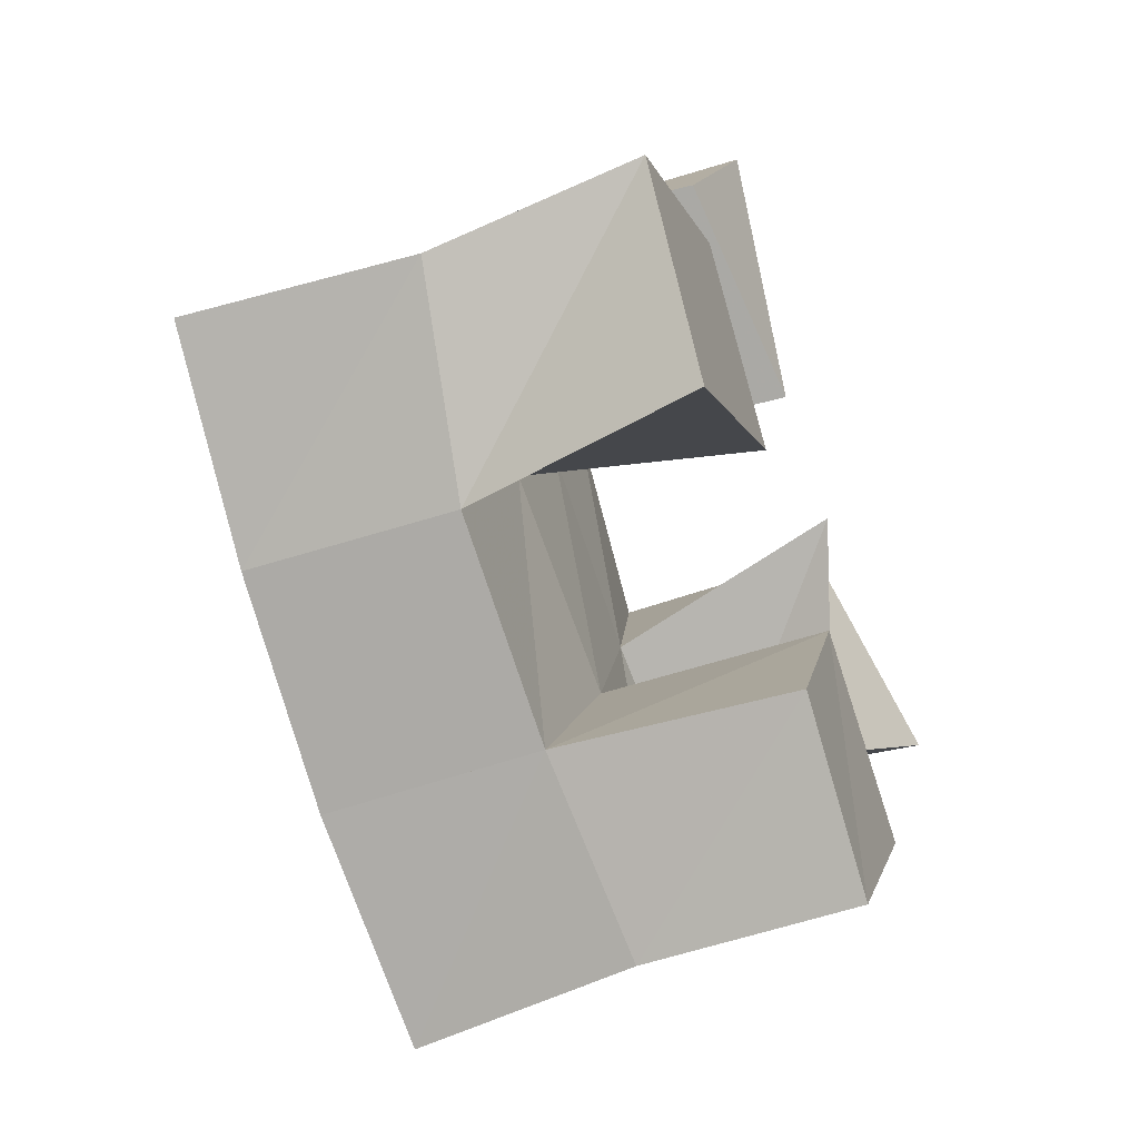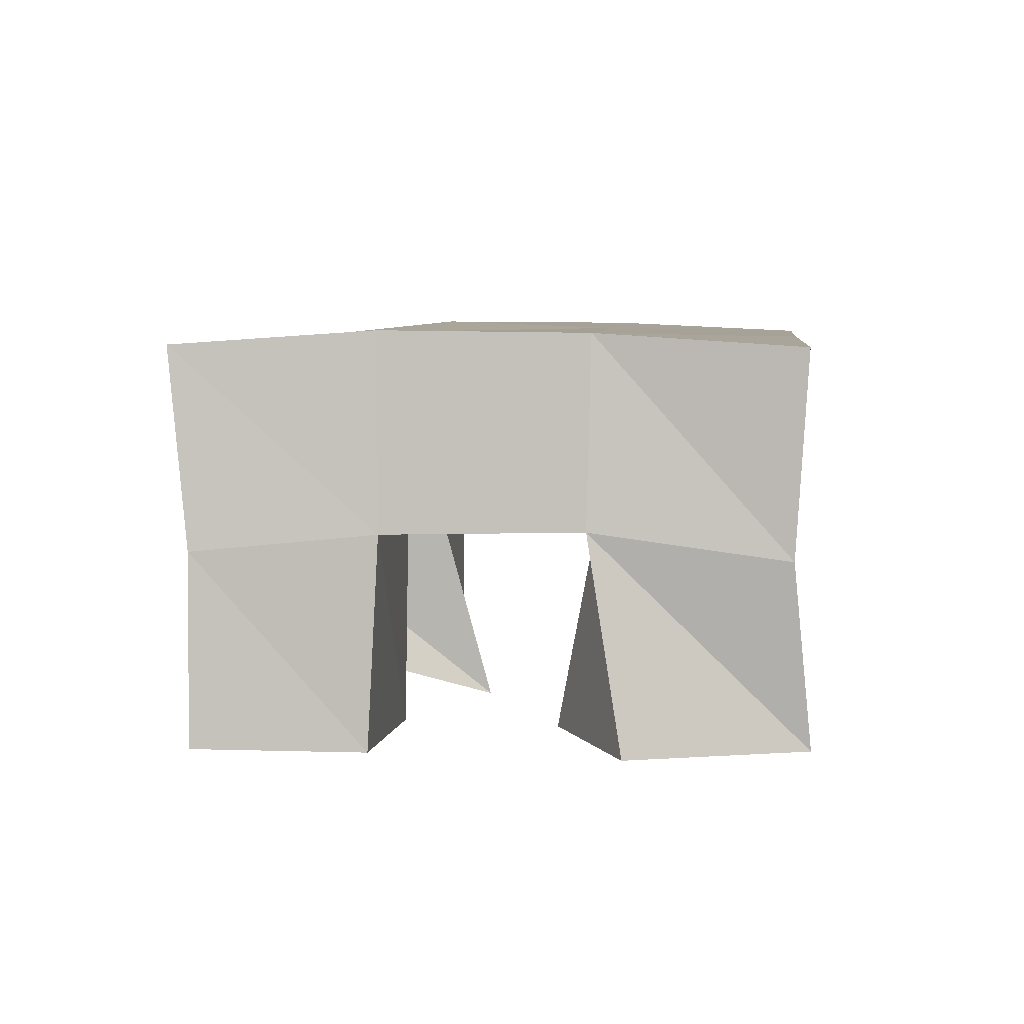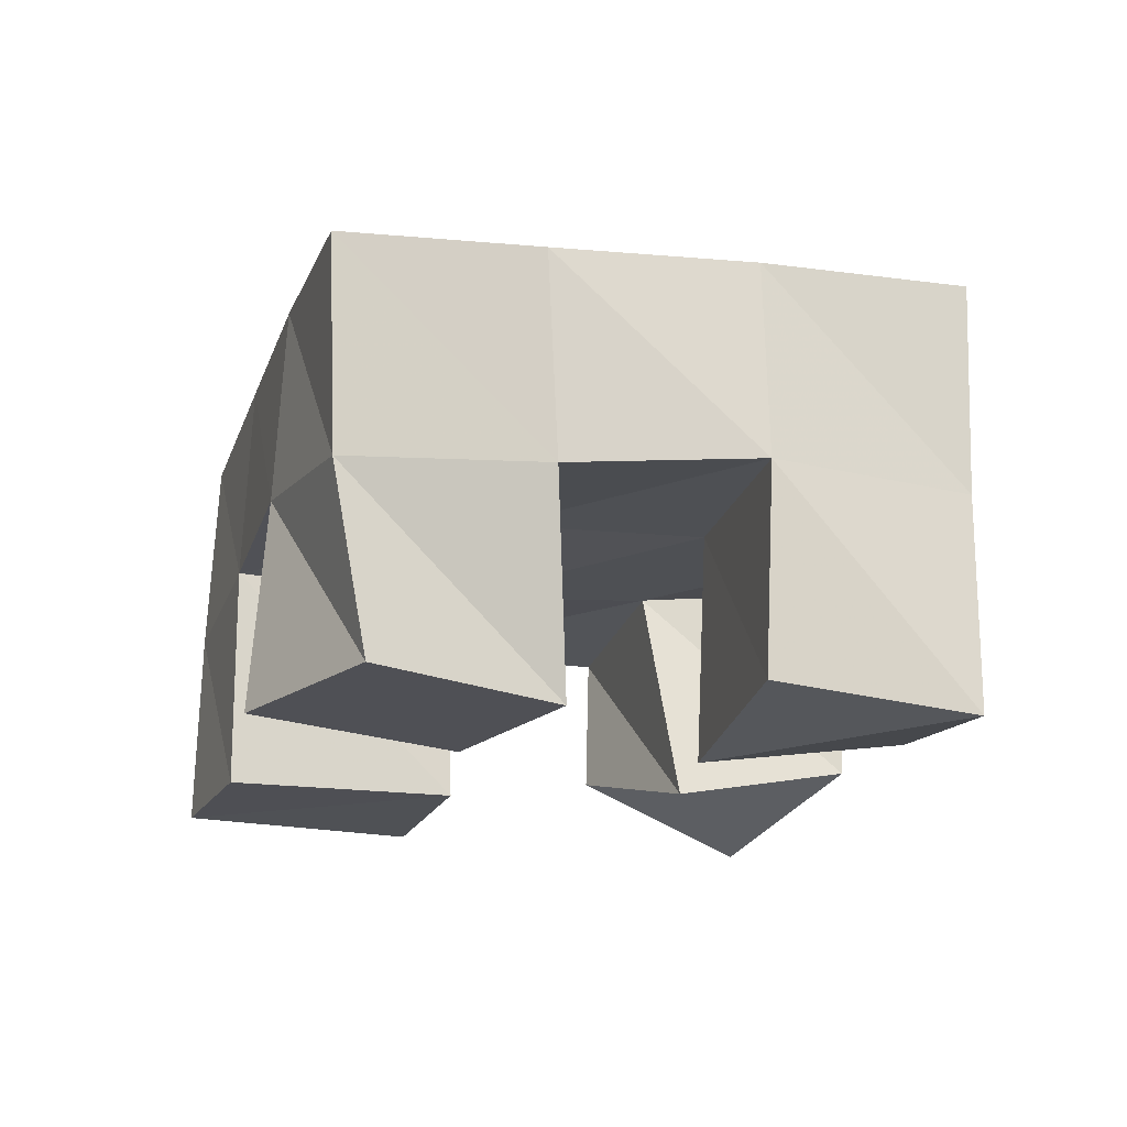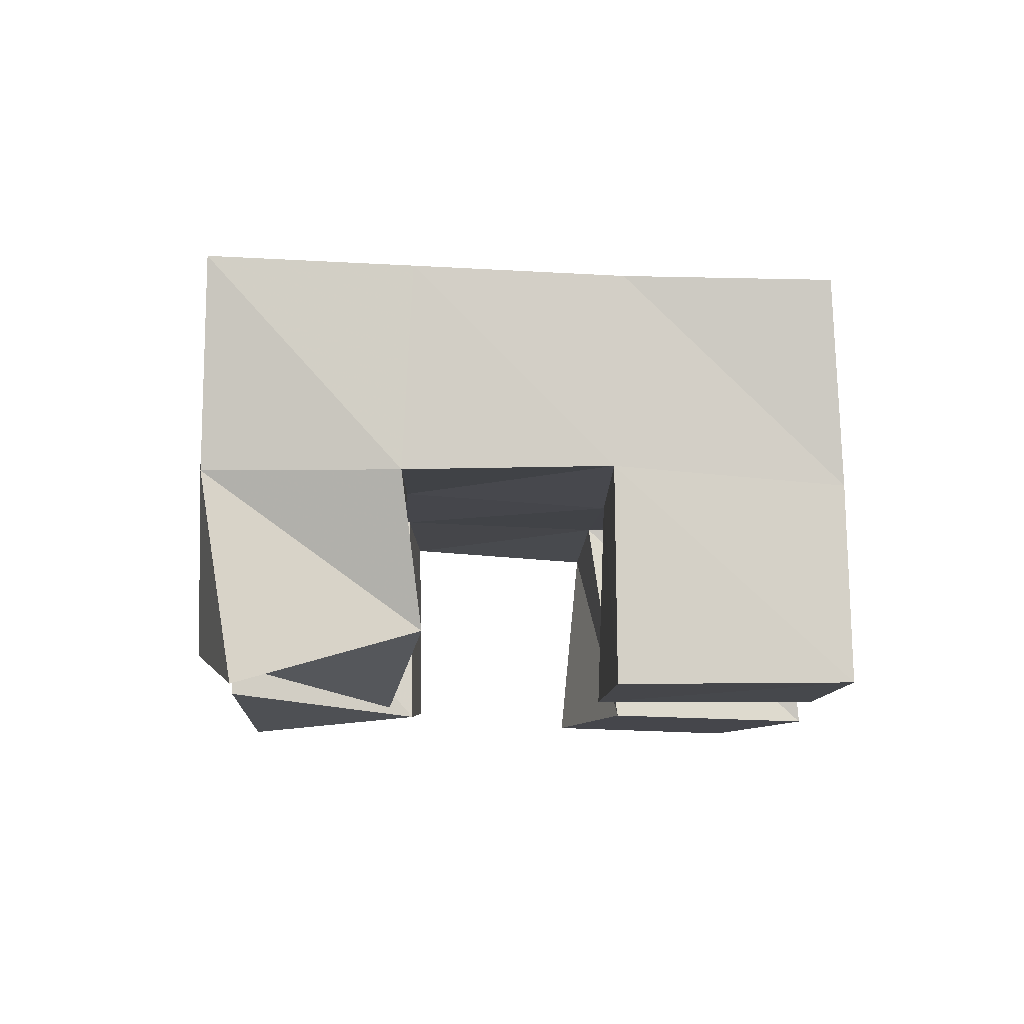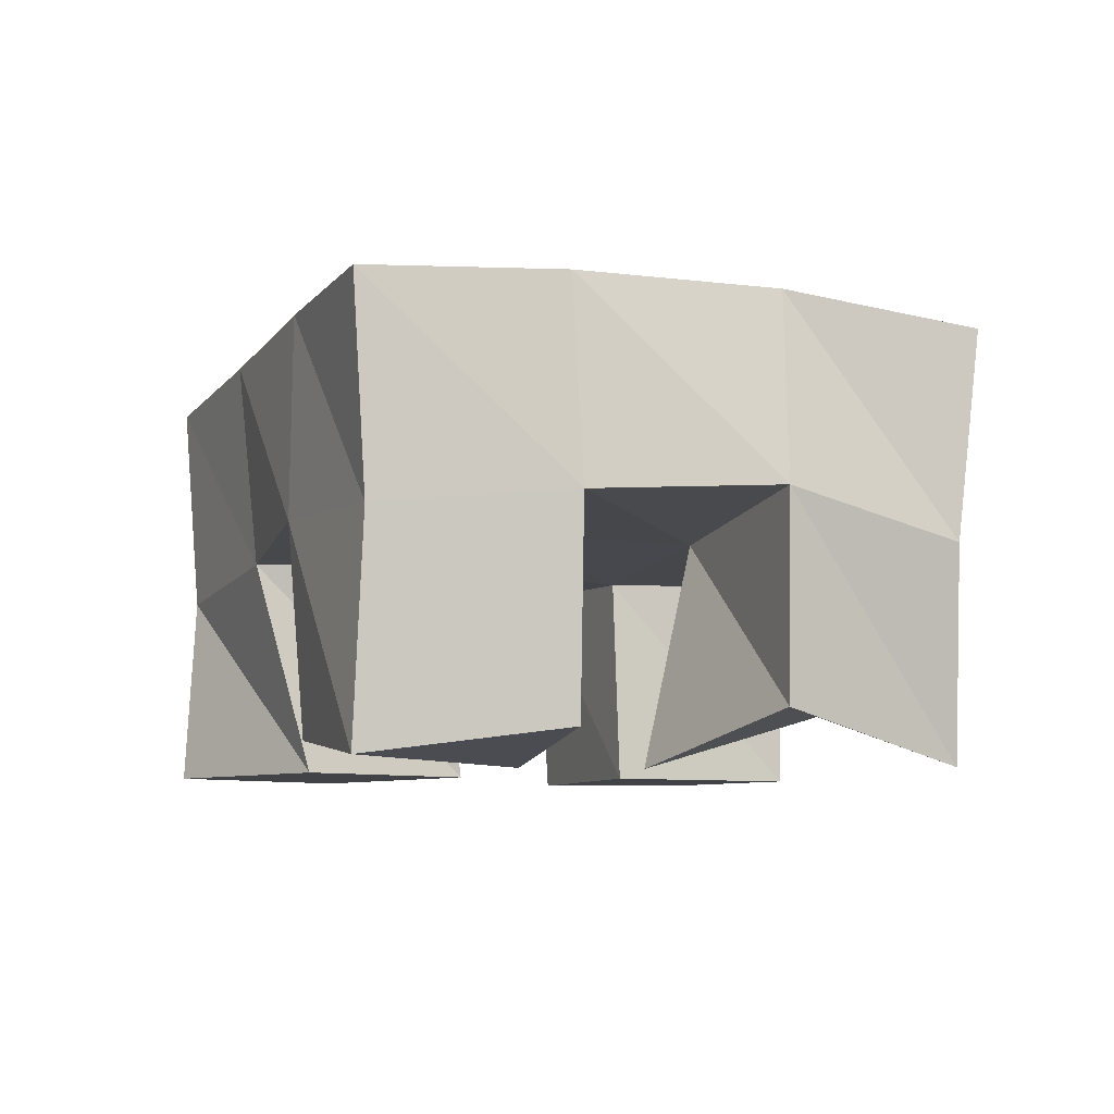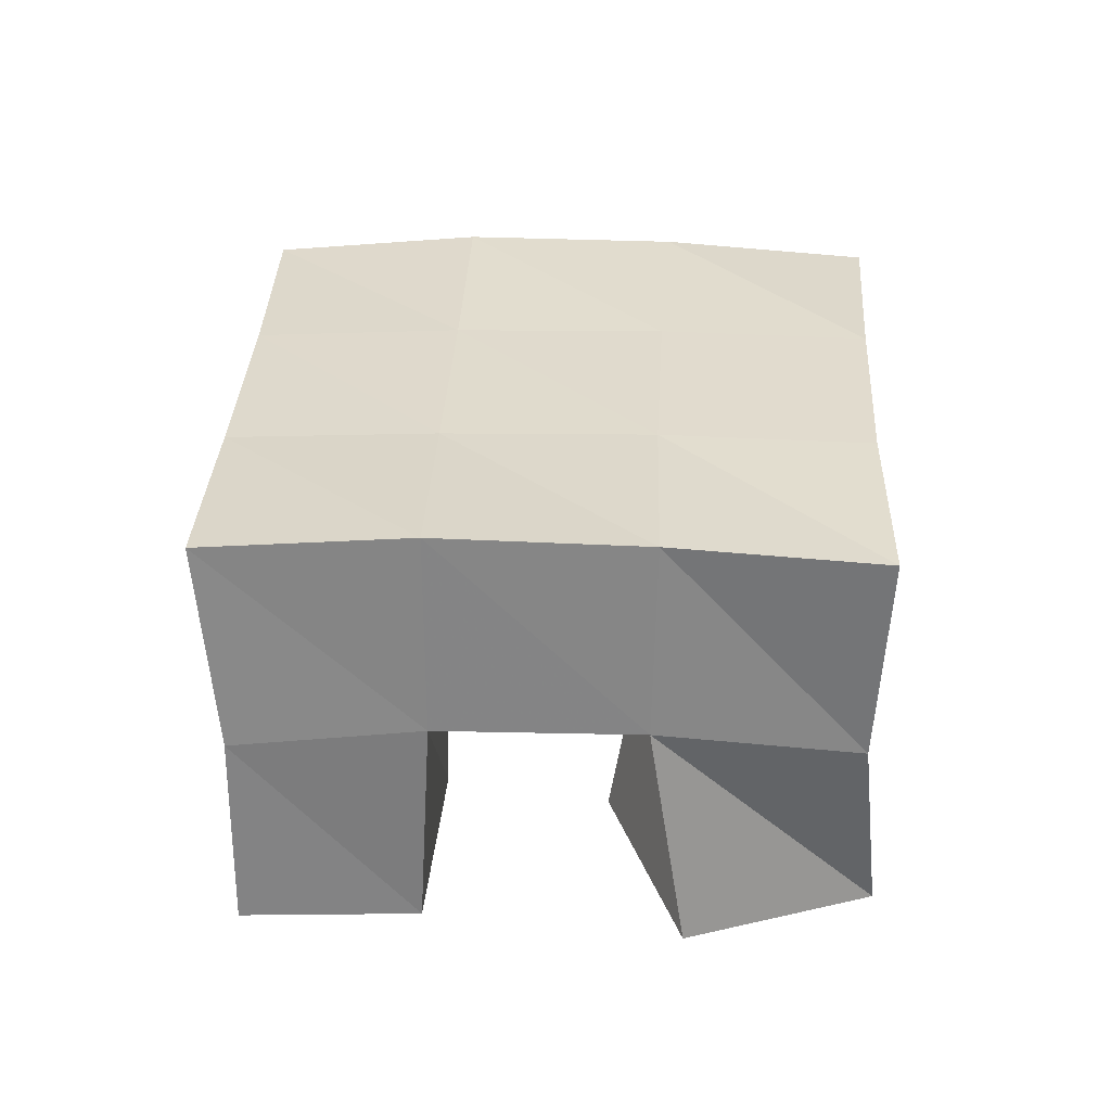
<metadata>
{"format":"obj","ext":"obj","renderer":"f3d","projection":"perspective","resolution":1024,"background":"white","views":[{"elev":-52.3,"azim":-69.0,"up":"+Z"},{"elev":3.1,"azim":-144.4,"up":"+Y"},{"elev":-19.4,"azim":-75.6,"up":"+Y"},{"elev":-10.0,"azim":118.9,"up":"+Y"},{"elev":-7.5,"azim":8.3,"up":"+Y"},{"elev":30.4,"azim":-147.0,"up":"+Y"}]}
</metadata>
<code>
v 0.4831 0.1 0.152
v 0.4832 0.1462 0.1434
v 0.5128 0.1 0.1141
v 0.523 0.1533 0.1141
v 0.5244 0.1 0.1837
v 0.5107 0.151 0.1854
v 0.5556 0.1 0.15
v 0.5508 0.1531 0.161
v 0.6072 0.1 0.1913
v 0.6173 0.1544 0.1802
v 0.6465 0.1141 0.1578
v 0.6608 0.1511 0.1551
v 0.6432 0.1119 0.2265
v 0.644 0.1613 0.2273
v 0.6799 0.1 0.1901
v 0.6814 0.1514 0.1989
v 0.5335 0.1053 0.2262
v 0.5301 0.1552 0.2291
v 0.5789 0.1 0.2016
v 0.5764 0.1551 0.2046
v 0.5549 0.1 0.2703
v 0.5573 0.1527 0.2702
v 0.5997 0.1067 0.2476
v 0.6007 0.158 0.2487
v 0.5688 0.1 0.08859
v 0.5661 0.1524 0.08947
v 0.6038 0.1008 0.06388
v 0.6046 0.1482 0.06478
v 0.5948 0.1 0.1362
v 0.593 0.1505 0.1352
v 0.6346 0.1 0.111
v 0.636 0.152 0.1109
v 0.4791 0.1969 0.1429
v 0.5232 0.2003 0.1166
v 0.5054 0.2005 0.1843
v 0.5489 0.2016 0.1588
v 0.5304 0.2034 0.2278
v 0.574 0.2043 0.2024
v 0.5546 0.2034 0.272
v 0.5976 0.2072 0.2458
v 0.5675 0.2011 0.091
v 0.5926 0.2006 0.1334
v 0.6176 0.2035 0.1767
v 0.6424 0.2078 0.2192
v 0.6108 0.1978 0.06456
v 0.6359 0.1985 0.1079
v 0.6612 0.2008 0.1519
v 0.6869 0.2026 0.1942
f 1 2 4
f 3 1 4
f 2 6 8
f 4 2 8
f 6 5 7
f 8 6 7
f 5 1 3
f 7 5 3
f 8 7 3
f 4 8 3
f 2 1 5
f 6 2 5
f 9 10 12
f 11 9 12
f 10 14 16
f 12 10 16
f 14 13 15
f 16 14 15
f 13 9 11
f 15 13 11
f 16 15 11
f 12 16 11
f 10 9 13
f 14 10 13
f 17 18 20
f 19 17 20
f 18 22 24
f 20 18 24
f 22 21 23
f 24 22 23
f 21 17 19
f 23 21 19
f 24 23 19
f 20 24 19
f 18 17 21
f 22 18 21
f 25 26 28
f 27 25 28
f 26 30 32
f 28 26 32
f 30 29 31
f 32 30 31
f 29 25 27
f 31 29 27
f 32 31 27
f 28 32 27
f 26 25 29
f 30 26 29
f 2 33 34
f 4 2 34
f 33 35 36
f 34 33 36
f 35 6 8
f 36 35 8
f 6 2 4
f 8 6 4
f 36 8 4
f 34 36 4
f 33 2 6
f 35 33 6
f 6 35 36
f 8 6 36
f 35 37 38
f 36 35 38
f 37 18 20
f 38 37 20
f 18 6 8
f 20 18 8
f 38 20 8
f 36 38 8
f 35 6 18
f 37 35 18
f 18 37 38
f 20 18 38
f 37 39 40
f 38 37 40
f 39 22 24
f 40 39 24
f 22 18 20
f 24 22 20
f 40 24 20
f 38 40 20
f 37 18 22
f 39 37 22
f 4 34 41
f 26 4 41
f 34 36 42
f 41 34 42
f 36 8 30
f 42 36 30
f 8 4 26
f 30 8 26
f 42 30 26
f 41 42 26
f 34 4 8
f 36 34 8
f 8 36 42
f 30 8 42
f 36 38 43
f 42 36 43
f 38 20 10
f 43 38 10
f 20 8 30
f 10 20 30
f 43 10 30
f 42 43 30
f 36 8 20
f 38 36 20
f 20 38 43
f 10 20 43
f 38 40 44
f 43 38 44
f 40 24 14
f 44 40 14
f 24 20 10
f 14 24 10
f 44 14 10
f 43 44 10
f 38 20 24
f 40 38 24
f 26 41 45
f 28 26 45
f 41 42 46
f 45 41 46
f 42 30 32
f 46 42 32
f 30 26 28
f 32 30 28
f 46 32 28
f 45 46 28
f 41 26 30
f 42 41 30
f 30 42 46
f 32 30 46
f 42 43 47
f 46 42 47
f 43 10 12
f 47 43 12
f 10 30 32
f 12 10 32
f 47 12 32
f 46 47 32
f 42 30 10
f 43 42 10
f 10 43 47
f 12 10 47
f 43 44 48
f 47 43 48
f 44 14 16
f 48 44 16
f 14 10 12
f 16 14 12
f 48 16 12
f 47 48 12
f 43 10 14
f 44 43 14

</code>
